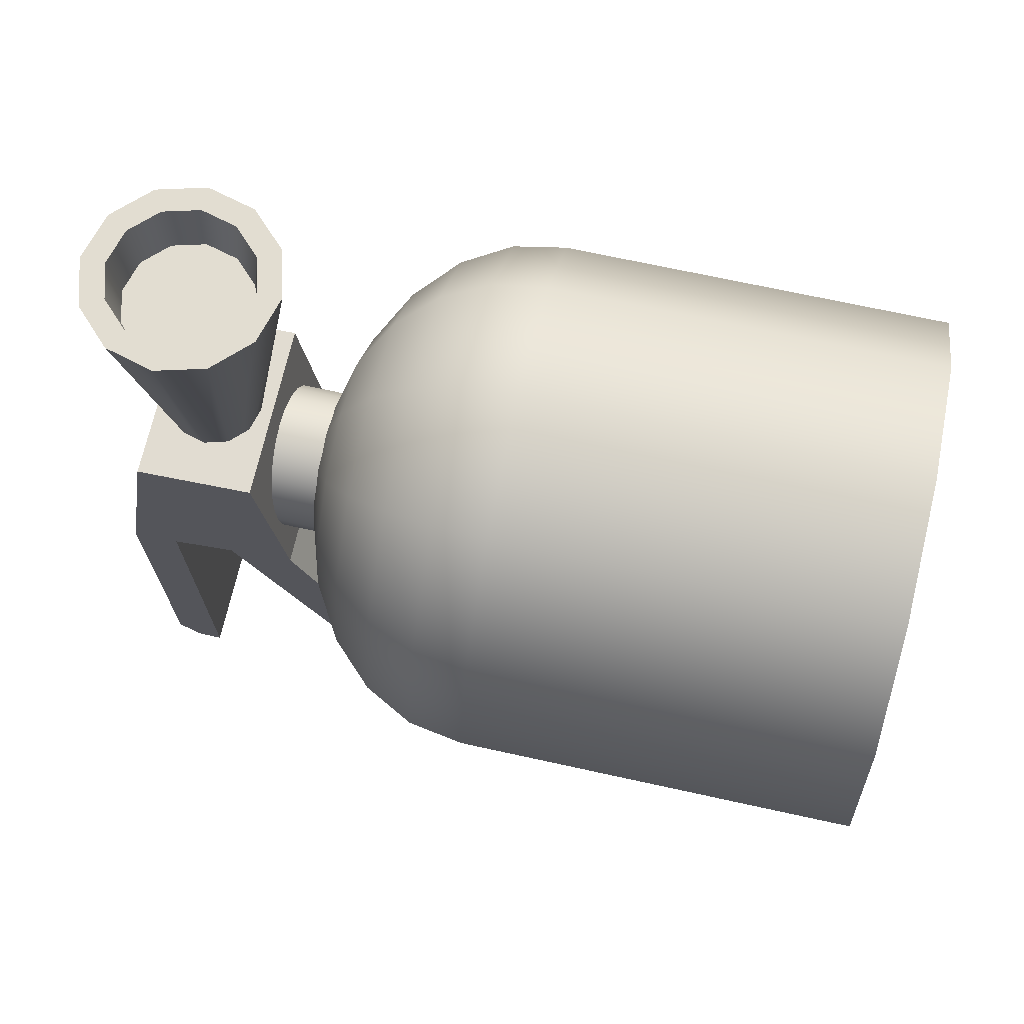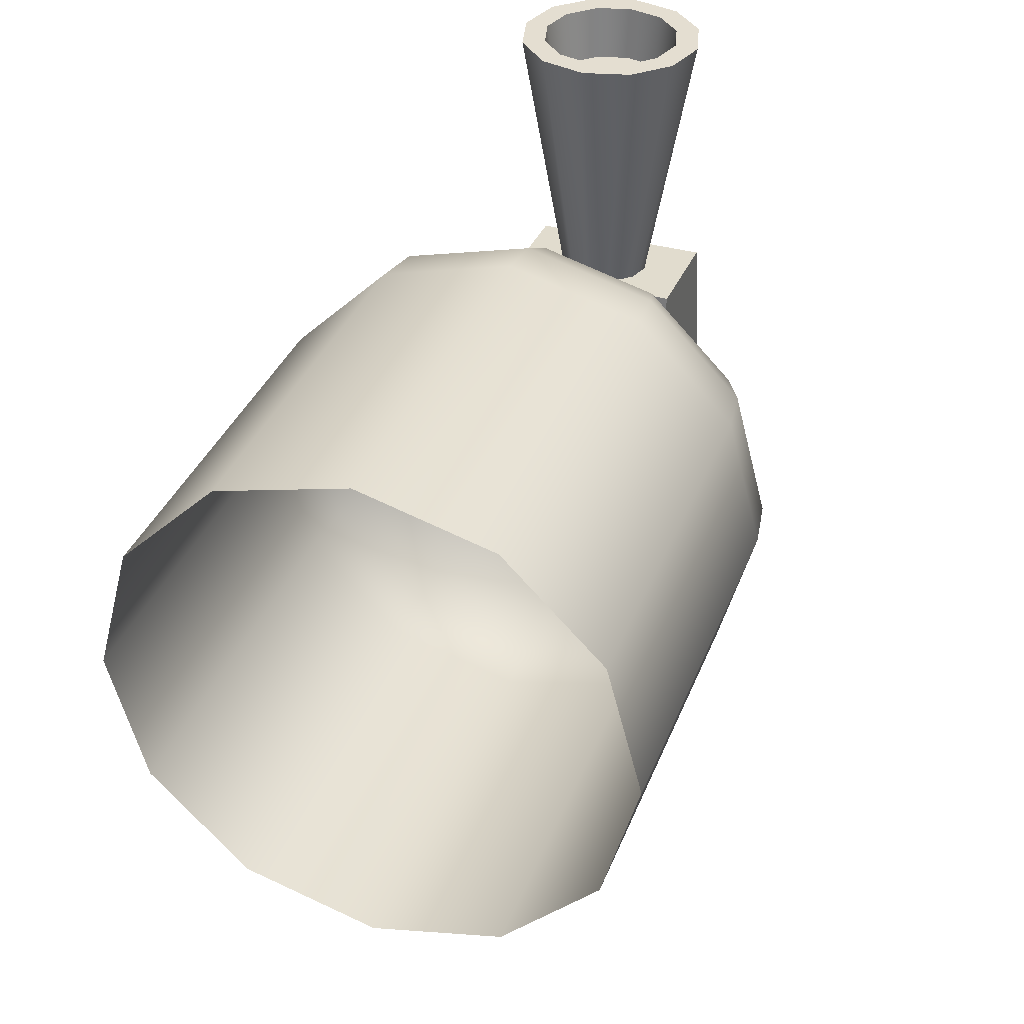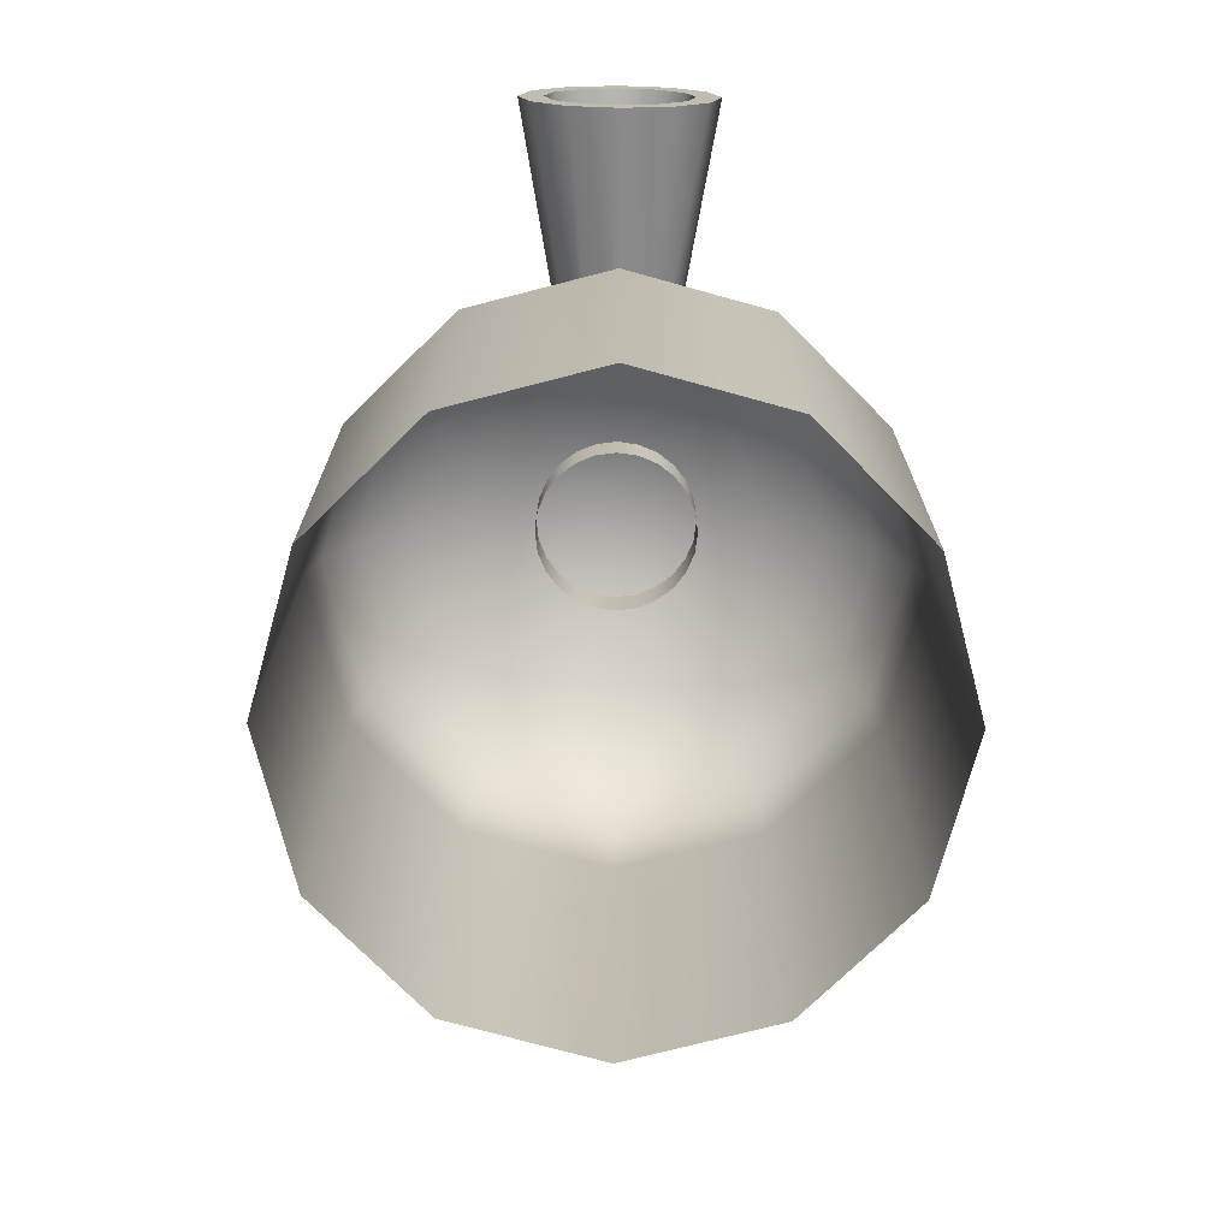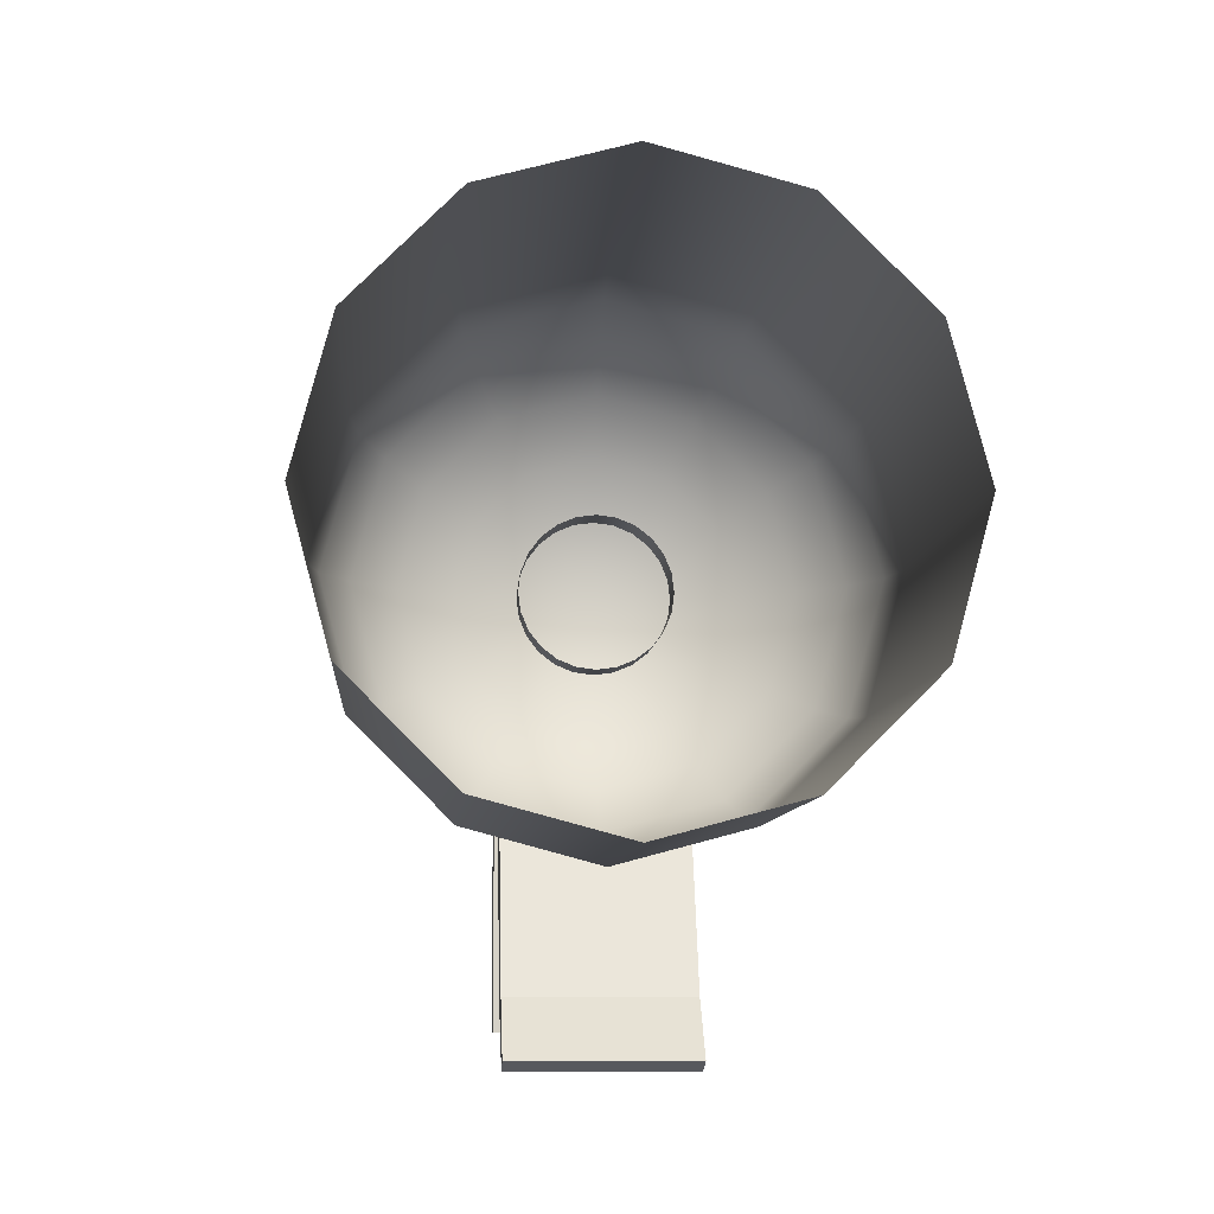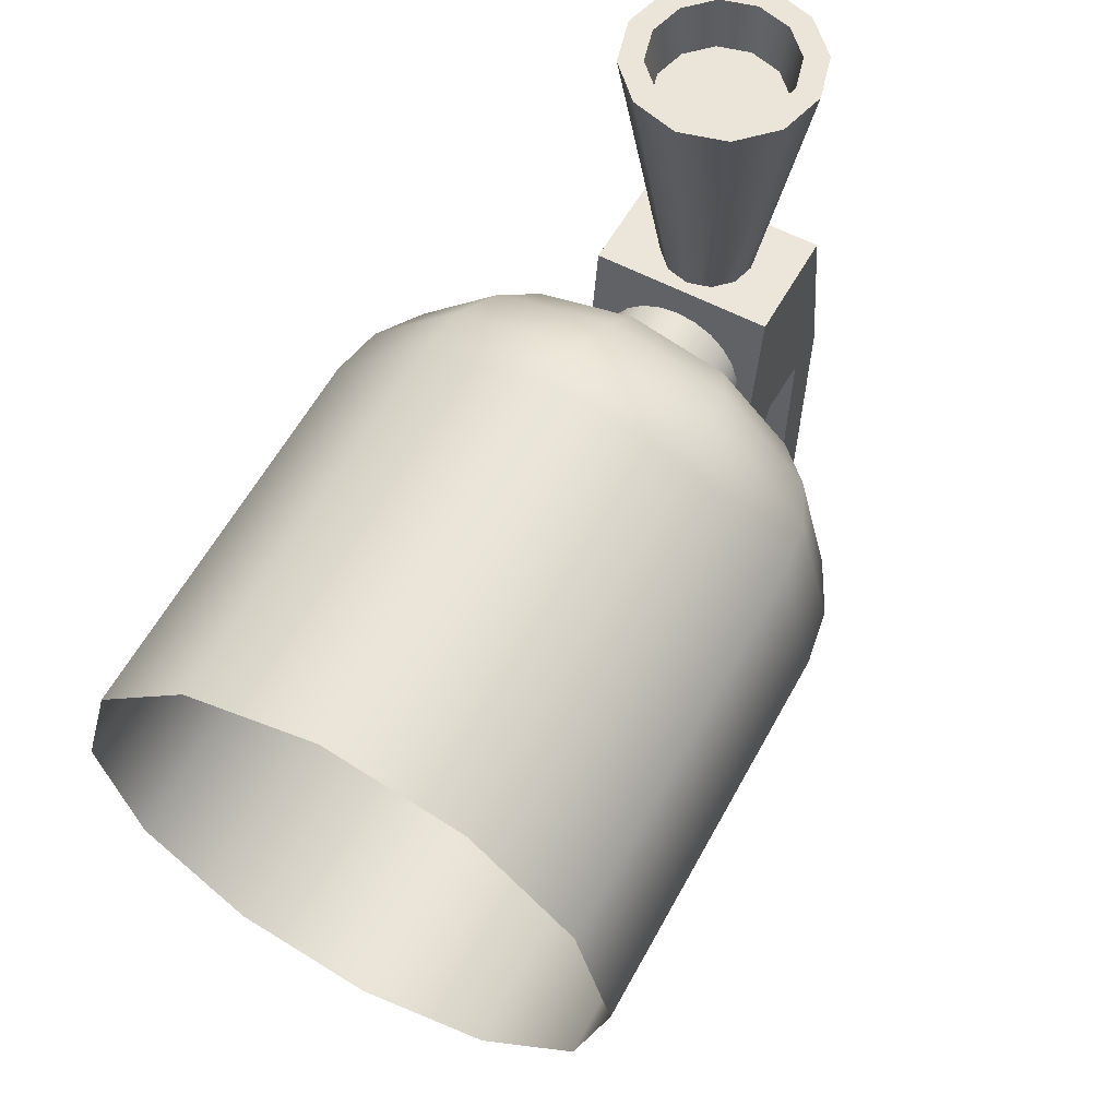
<metadata>
{"format":"obj","ext":"obj","renderer":"f3d","projection":"perspective","resolution":1024,"background":"white","views":[{"elev":68.6,"azim":-77.5,"up":"+Z"},{"elev":36.4,"azim":19.9,"up":"+Z"},{"elev":-73.5,"azim":-0.5,"up":"+Y"},{"elev":-8.0,"azim":-3.9,"up":"+Z"},{"elev":59.1,"azim":28.4,"up":"+Z"}]}
</metadata>
<code>
g FireExtinguisher
v -14.5 42.65 -29.07
v -14.01 48.51 -28.22
v -24.26 48.51 -17.96
v -25.12 42.65 -18.46
v -28.02 48.51 -3.953
v -29 42.65 -3.953
v -24.26 48.51 10.05
v -25.12 42.65 10.55
v -14.01 48.51 20.31
v -14.5 42.65 21.16
v 0 48.51 24.06
v 0 42.65 25.05
v 14.01 48.51 20.31
v 14.5 42.65 21.16
v 24.26 48.51 10.05
v 25.12 42.65 10.55
v 28.02 48.51 -3.953
v 29 42.65 -3.953
v 24.26 48.51 -17.96
v 25.12 42.65 -18.46
v 14.01 48.51 -28.22
v 14.5 42.65 -29.07
v 0 48.51 -31.97
v 0 42.65 -32.96
v 12.56 53.97 17.8
v 21.75 53.97 8.606
v 25.12 53.97 -3.953
v 21.75 53.97 -16.51
v 12.56 53.97 -25.71
v 0 53.97 -29.07
v -12.56 53.97 -25.71
v -21.75 53.97 -16.51
v -25.12 53.97 -3.953
v -21.75 53.97 8.605
v -12.56 53.97 17.8
v 0 53.97 21.16
v -17.76 58.66 -14.21
v -10.25 58.66 -21.71
v -20.51 58.66 -3.953
v -17.76 58.66 6.301
v -10.25 58.66 13.81
v 0 58.66 16.56
v 10.25 58.66 13.81
v 17.76 58.66 6.301
v 20.51 58.66 -3.953
v 17.76 58.66 -14.21
v 10.25 58.66 -21.71
v 0 58.66 -24.46
v -12.56 62.26 3.297
v -14.5 62.26 -3.953
v -7.251 62.26 8.605
v 0 62.26 10.55
v 7.251 62.26 8.606
v 12.56 62.26 3.297
v 14.5 62.26 -3.953
v 12.56 62.26 -11.2
v 7.251 62.26 -16.51
v 0 62.26 -18.46
v -7.251 62.26 -16.51
v -12.56 62.26 -11.2
v -6.501 64.52 -7.707
v -3.753 64.52 -10.45
v -7.507 64.52 -3.953
v -6.501 64.52 -0.2
v -3.753 64.52 2.548
v 0 64.52 3.553
v 3.753 64.52 2.548
v 6.501 64.52 -0.2
v 7.507 64.52 -3.953
v 6.501 64.52 -7.707
v 3.753 64.52 -10.45
v 0 64.52 -11.46
v 0 65.29 -3.953
v -25.12 42.65 -18.46
v -25.12 -0.252 -18.46
v -14.5 -0.252 -29.07
v -14.5 42.65 -29.07
v -29 42.65 -3.953
v -29 -0.252 -3.953
v -25.12 42.65 10.55
v -25.12 -0.252 10.55
v -14.5 42.65 21.16
v -14.5 -0.252 21.16
v 0 42.65 25.05
v 0 -0.252 25.05
v 14.5 42.65 21.16
v 14.5 -0.252 21.16
v 25.12 42.65 10.55
v 25.12 -0.252 10.55
v 29 42.65 -3.953
v 29 -0.252 -3.953
v 25.12 42.65 -18.46
v 25.12 -0.252 -18.46
v 14.5 42.65 -29.07
v 14.5 -0.252 -29.07
v 0 42.65 -32.96
v 0 -0.252 -32.96
v 0 -0.252 -32.96
v 0 42.65 -32.96
v 9.801 77.94 7.04
v 9.801 82.85 6.815
v 9.801 86.31 -14
v 9.801 81.37 -13.86
v 9.801 82.93 -49.12
v 9.801 80.37 -49.05
v 9.801 85.37 -46.81
v 9.801 75.49 7.154
v 9.801 74.56 -12.93
v 9.801 70.17 7.401
v 9.801 67.43 -12.04
v 9.801 52.47 -45.3
v 9.801 57.36 -46.29
v 9.801 46.99 -51.3
v 9.801 49.65 -52.4
v 9.801 82.85 6.815
v -9.801 82.85 6.815
v -9.801 86.31 -14
v 9.801 86.31 -14
v -9.801 82.85 6.815
v -9.801 77.94 7.04
v -9.801 81.37 -13.86
v -9.801 86.31 -14
v -9.801 82.93 -49.12
v -9.801 80.37 -49.05
v -9.801 85.37 -46.81
v -9.801 74.56 -12.93
v -9.801 75.49 7.154
v -9.801 67.43 -12.04
v -9.801 70.17 7.401
v -9.801 57.36 -46.29
v -9.801 52.47 -45.3
v -9.801 49.65 -52.4
v -9.801 46.99 -51.3
v -9.801 70.17 7.401
v 9.801 70.17 7.401
v 9.801 67.43 -12.04
v -9.801 67.43 -12.04
v 9.801 80.37 -49.05
v 9.801 82.93 -49.12
v -9.801 82.93 -49.12
v -9.801 80.37 -49.05
v -9.801 77.94 7.04
v -9.801 82.85 6.815
v 9.801 82.85 6.815
v 9.801 77.94 7.04
v -9.801 75.49 7.154
v 9.801 75.49 7.154
v -9.801 70.17 7.401
v 9.801 70.17 7.401
v -9.801 86.31 -14
v -9.801 85.37 -46.81
v 9.801 85.37 -46.81
v 9.801 86.31 -14
v 9.801 81.37 -13.86
v 9.801 80.37 -49.05
v -9.801 80.37 -49.05
v -9.801 81.37 -13.86
v 9.801 85.37 -46.81
v -9.801 85.37 -46.81
v -9.801 82.93 -49.12
v 9.801 82.93 -49.12
v -9.801 81.37 -13.86
v -9.801 74.56 -12.93
v 9.801 74.56 -12.93
v 9.801 81.37 -13.86
v -9.801 49.65 -52.4
v -9.801 46.99 -51.3
v 9.801 46.99 -51.3
v 9.801 49.65 -52.4
v -9.801 57.36 -46.29
v -9.801 49.65 -52.4
v 9.801 49.65 -52.4
v 9.801 57.36 -46.29
v 9.801 52.47 -45.3
v 9.801 46.99 -51.3
v -9.801 46.99 -51.3
v -9.801 52.47 -45.3
v -9.801 74.56 -12.93
v -9.801 57.36 -46.29
v 9.801 57.36 -46.29
v 9.801 74.56 -12.93
v 9.801 67.43 -12.04
v 9.801 52.47 -45.3
v -9.801 52.47 -45.3
v -9.801 67.43 -12.04
v -2.084 59.46 -11.78
v -2.084 76.97 -11.78
v -4.027 76.97 -10.98
v -4.027 59.46 -10.98
v -5.695 76.97 -9.696
v -5.695 59.46 -9.696
v -6.974 76.97 -8.028
v -6.974 59.46 -8.028
v -7.779 76.97 -6.085
v -7.779 59.46 -6.085
v -8.053 76.97 -4.001
v -8.053 59.46 -4.001
v -7.779 76.97 -1.917
v -7.779 59.46 -1.917
v -6.974 76.97 0.0256
v -6.974 59.46 0.0256
v -5.695 76.97 1.694
v -5.695 59.46 1.694
v -4.027 76.97 2.973
v -4.027 59.46 2.973
v -2.084 76.97 3.778
v -2.084 59.46 3.778
v 0 76.97 4.052
v 0 59.46 4.052
v 2.084 76.97 3.778
v 2.084 59.46 3.778
v 4.027 76.97 2.973
v 4.027 59.46 2.973
v 5.695 76.97 1.694
v 5.695 59.46 1.694
v 6.974 76.97 0.0256
v 6.974 59.46 0.0256
v 7.779 76.97 -1.917
v 7.779 59.46 -1.917
v 8.053 76.97 -4.001
v 8.053 59.46 -4.001
v 7.779 76.97 -6.085
v 7.779 59.46 -6.085
v 6.974 76.97 -8.028
v 6.974 59.46 -8.028
v 5.695 76.97 -9.696
v 5.695 59.46 -9.696
v 4.027 76.97 -10.98
v 4.027 59.46 -10.98
v 2.084 76.97 -11.78
v 2.084 59.46 -11.78
v 0 76.97 -12.05
v 0 59.46 -12.05
v 0 59.46 -12.05
v 0 76.97 -12.05
v -1.696 79.48 -2.147
v -5.144 85.45 36.73
v -8.91 81.69 36.73
v -2.938 78.24 -2.147
v -10.29 76.54 36.73
v -3.393 76.54 -2.147
v -8.91 71.4 36.73
v -2.938 74.85 -2.147
v -5.144 67.63 36.73
v -1.696 73.61 -2.147
v 0 66.26 36.73
v 0 73.15 -2.147
v 0 79.94 -2.147
v 0 86.83 36.73
v 1.696 79.48 -2.147
v 5.144 85.45 36.73
v 2.938 78.24 -2.147
v 8.91 81.69 36.73
v 3.393 76.54 -2.147
v 10.29 76.54 36.73
v 2.938 74.85 -2.147
v 8.91 71.4 36.73
v 1.696 73.61 -2.147
v 5.144 67.63 36.73
v 0 73.15 -2.147
v 0 66.26 36.73
v -3.479 82.57 30.89
v 0 76.54 30.89
v -6.026 80.02 30.89
v -6.958 76.54 30.89
v -6.026 73.07 30.89
v -3.479 70.52 30.89
v 0 69.59 30.89
v 3.479 70.52 30.89
v 6.026 73.07 30.89
v 6.958 76.54 30.89
v 6.026 80.02 30.89
v 3.479 82.57 30.89
v 0 83.5 30.89
v -5.144 85.45 36.73
v -3.843 83.2 36.73
v -6.656 80.39 36.73
v -8.91 81.69 36.73
v -7.686 76.54 36.73
v -10.29 76.54 36.73
v -6.656 72.7 36.73
v -8.91 71.4 36.73
v -3.843 69.89 36.73
v -5.144 67.63 36.73
v 0 68.86 36.73
v 0 66.26 36.73
v 3.843 69.89 36.73
v 5.144 67.63 36.73
v 6.656 72.7 36.73
v 8.91 71.4 36.73
v 7.686 76.54 36.73
v 10.29 76.54 36.73
v 6.656 80.39 36.73
v 8.91 81.69 36.73
v 3.843 83.2 36.73
v 5.144 85.45 36.73
v 0 84.23 36.73
v 0 86.83 36.73
v -3.843 83.2 36.73
v -3.479 82.57 30.89
v -6.026 80.02 30.89
v -6.656 80.39 36.73
v -6.958 76.54 30.89
v -7.686 76.54 36.73
v -6.026 73.07 30.89
v -6.656 72.7 36.73
v -3.479 70.52 30.89
v -3.843 69.89 36.73
v 0 69.59 30.89
v 0 68.86 36.73
v 3.479 70.52 30.89
v 3.843 69.89 36.73
v 6.026 73.07 30.89
v 6.656 72.7 36.73
v 6.958 76.54 30.89
v 7.686 76.54 36.73
v 6.026 80.02 30.89
v 6.656 80.39 36.73
v 3.479 82.57 30.89
v 3.843 83.2 36.73
v 0 83.5 30.89
v 0 84.23 36.73
g FireExtinguisher_0
f 3 2 1
f 4 3 1
f 5 3 4
f 6 5 4
f 7 5 6
f 8 7 6
f 9 7 8
f 10 9 8
f 11 9 10
f 12 11 10
f 13 11 12
f 14 13 12
f 15 13 14
f 16 15 14
f 17 15 16
f 18 17 16
f 19 17 18
f 20 19 18
f 21 19 20
f 22 21 20
f 23 21 22
f 24 23 22
f 2 23 24
f 1 2 24
f 13 25 11
f 26 25 13
f 15 26 13
f 27 26 15
f 17 27 15
f 28 27 17
f 19 28 17
f 29 28 19
f 21 29 19
f 30 29 21
f 23 30 21
f 31 30 23
f 2 31 23
f 32 31 2
f 3 32 2
f 33 32 3
f 5 33 3
f 34 33 5
f 7 34 5
f 35 34 7
f 9 35 7
f 36 35 9
f 11 36 9
f 25 36 11
f 32 37 31
f 37 38 31
f 31 38 30
f 39 37 32
f 33 39 32
f 40 39 33
f 34 40 33
f 41 40 34
f 35 41 34
f 42 41 35
f 36 42 35
f 43 42 36
f 25 43 36
f 44 43 25
f 26 44 25
f 45 44 26
f 27 45 26
f 46 45 27
f 28 46 27
f 47 46 28
f 29 47 28
f 48 47 29
f 30 48 29
f 38 48 30
f 40 49 39
f 49 50 39
f 51 49 40
f 41 51 40
f 52 51 41
f 42 52 41
f 53 52 42
f 43 53 42
f 54 53 43
f 44 54 43
f 55 54 44
f 45 55 44
f 56 55 45
f 46 56 45
f 57 56 46
f 47 57 46
f 58 57 47
f 48 58 47
f 59 58 48
f 38 59 48
f 60 59 38
f 37 60 38
f 50 60 37
f 39 50 37
f 60 61 59
f 61 62 59
f 59 62 58
f 63 61 60
f 50 63 60
f 64 63 50
f 49 64 50
f 65 64 49
f 51 65 49
f 66 65 51
f 52 66 51
f 67 66 52
f 53 67 52
f 68 67 53
f 54 68 53
f 69 68 54
f 55 69 54
f 70 69 55
f 56 70 55
f 71 70 56
f 57 71 56
f 72 71 57
f 58 72 57
f 62 72 58
f 67 73 66
f 68 73 67
f 69 73 68
f 70 73 69
f 71 73 70
f 72 73 71
f 62 73 72
f 61 73 62
f 63 73 61
f 64 73 63
f 65 73 64
f 66 73 65
f 76 75 74
f 77 76 74
f 74 75 78
f 75 79 78
f 78 79 80
f 79 81 80
f 80 81 82
f 81 83 82
f 82 83 84
f 83 85 84
f 84 85 86
f 85 87 86
f 86 87 88
f 87 89 88
f 88 89 90
f 89 91 90
f 90 91 92
f 91 93 92
f 92 93 94
f 93 95 94
f 94 95 96
f 95 97 96
f 98 76 77
f 99 98 77
f 102 101 100
f 103 102 100
f 104 102 103
f 103 105 104
f 104 106 102
f 100 107 103
f 107 108 103
f 107 109 108
f 109 110 108
f 110 111 108
f 111 112 108
f 111 113 112
f 113 114 112
f 117 116 115
f 118 117 115
f 121 120 119
f 122 121 119
f 121 122 123
f 123 124 121
f 122 125 123
f 121 126 120
f 126 127 120
f 126 128 127
f 128 129 127
f 126 130 128
f 130 131 128
f 130 132 131
f 132 133 131
f 136 135 134
f 137 136 134
f 140 139 138
f 141 140 138
f 144 143 142
f 145 144 142
f 142 146 145
f 146 147 145
f 146 148 147
f 148 149 147
f 152 151 150
f 153 152 150
f 156 155 154
f 157 156 154
f 160 159 158
f 161 160 158
f 164 163 162
f 165 164 162
f 168 167 166
f 169 168 166
f 172 171 170
f 173 172 170
f 176 175 174
f 177 176 174
f 180 179 178
f 181 180 178
f 184 183 182
f 185 184 182
f 188 187 186
f 189 188 186
f 190 188 189
f 191 190 189
f 192 190 191
f 193 192 191
f 194 192 193
f 195 194 193
f 196 194 195
f 197 196 195
f 198 196 197
f 199 198 197
f 200 198 199
f 201 200 199
f 202 200 201
f 203 202 201
f 204 202 203
f 205 204 203
f 206 204 205
f 207 206 205
f 208 206 207
f 209 208 207
f 210 208 209
f 211 210 209
f 212 210 211
f 213 212 211
f 214 212 213
f 215 214 213
f 216 214 215
f 217 216 215
f 218 216 217
f 219 218 217
f 220 218 219
f 221 220 219
f 222 220 221
f 223 222 221
f 224 222 223
f 225 224 223
f 226 224 225
f 227 226 225
f 228 226 227
f 229 228 227
f 230 228 229
f 231 230 229
f 232 230 231
f 233 232 231
f 187 235 234
f 186 187 234
f 238 237 236
f 239 238 236
f 240 238 239
f 241 240 239
f 242 240 241
f 243 242 241
f 244 242 243
f 245 244 243
f 246 244 245
f 247 246 245
f 236 237 248
f 237 249 248
f 248 249 250
f 249 251 250
f 250 251 252
f 251 253 252
f 252 253 254
f 253 255 254
f 254 255 256
f 255 257 256
f 256 257 258
f 257 259 258
f 258 259 260
f 259 261 260
f 264 263 262
f 265 263 264
f 266 263 265
f 267 263 266
f 268 263 267
f 269 263 268
f 270 263 269
f 271 263 270
f 272 263 271
f 273 263 272
f 274 263 273
f 262 263 274
f 277 276 275
f 278 277 275
f 279 277 278
f 280 279 278
f 281 279 280
f 282 281 280
f 283 281 282
f 284 283 282
f 285 283 284
f 286 285 284
f 287 285 286
f 288 287 286
f 289 287 288
f 290 289 288
f 291 289 290
f 292 291 290
f 293 291 292
f 294 293 292
f 295 293 294
f 296 295 294
f 297 295 296
f 298 297 296
f 276 297 298
f 275 276 298
f 301 300 299
f 302 301 299
f 303 301 302
f 304 303 302
f 305 303 304
f 306 305 304
f 307 305 306
f 308 307 306
f 309 307 308
f 310 309 308
f 311 309 310
f 312 311 310
f 313 311 312
f 314 313 312
f 315 313 314
f 316 315 314
f 317 315 316
f 318 317 316
f 319 317 318
f 320 319 318
f 321 319 320
f 322 321 320
f 300 321 322
f 299 300 322

</code>
